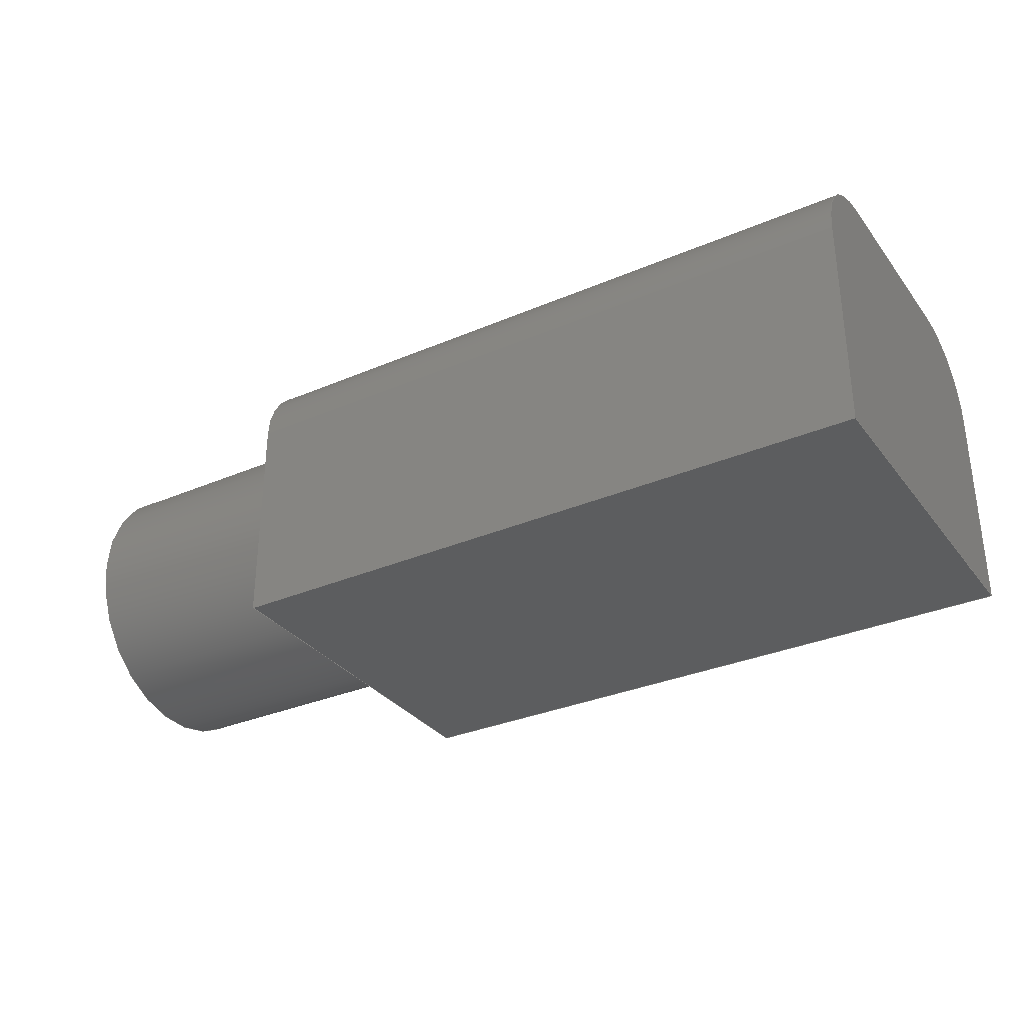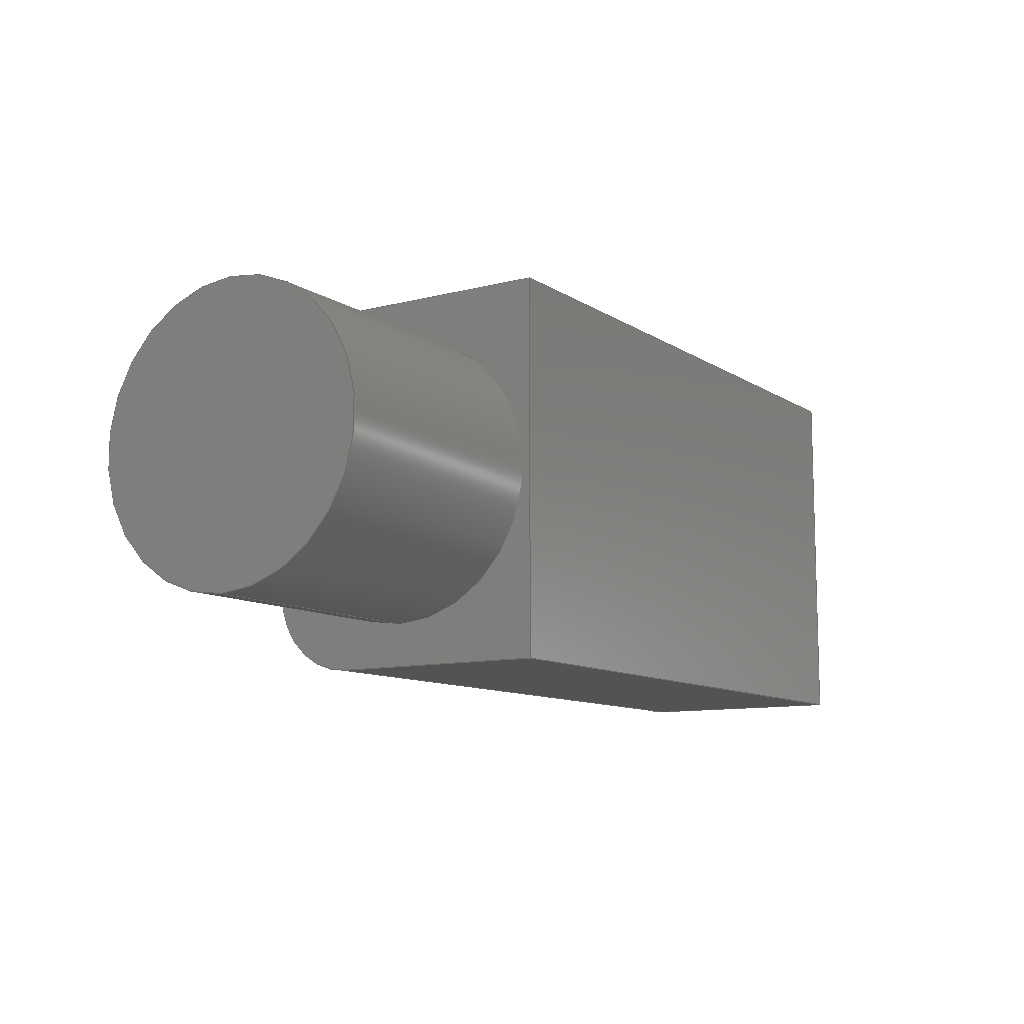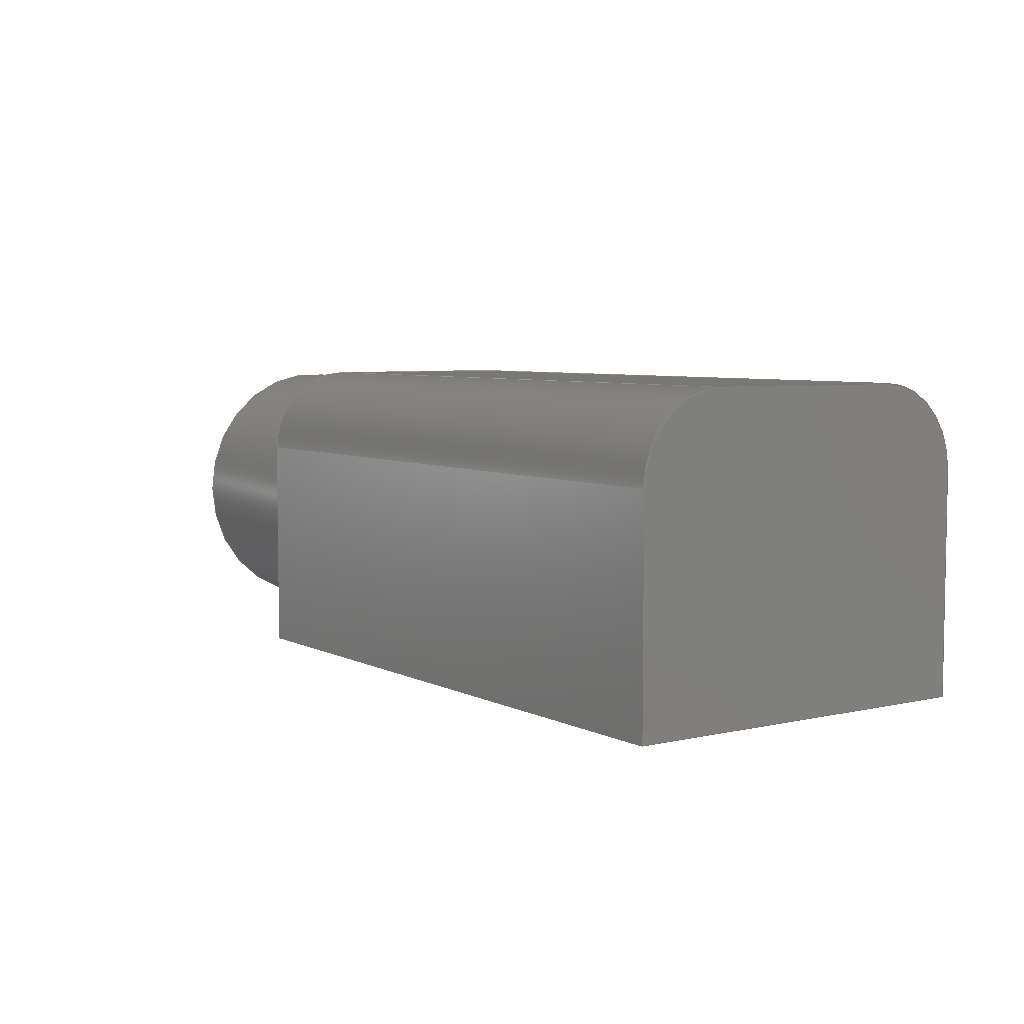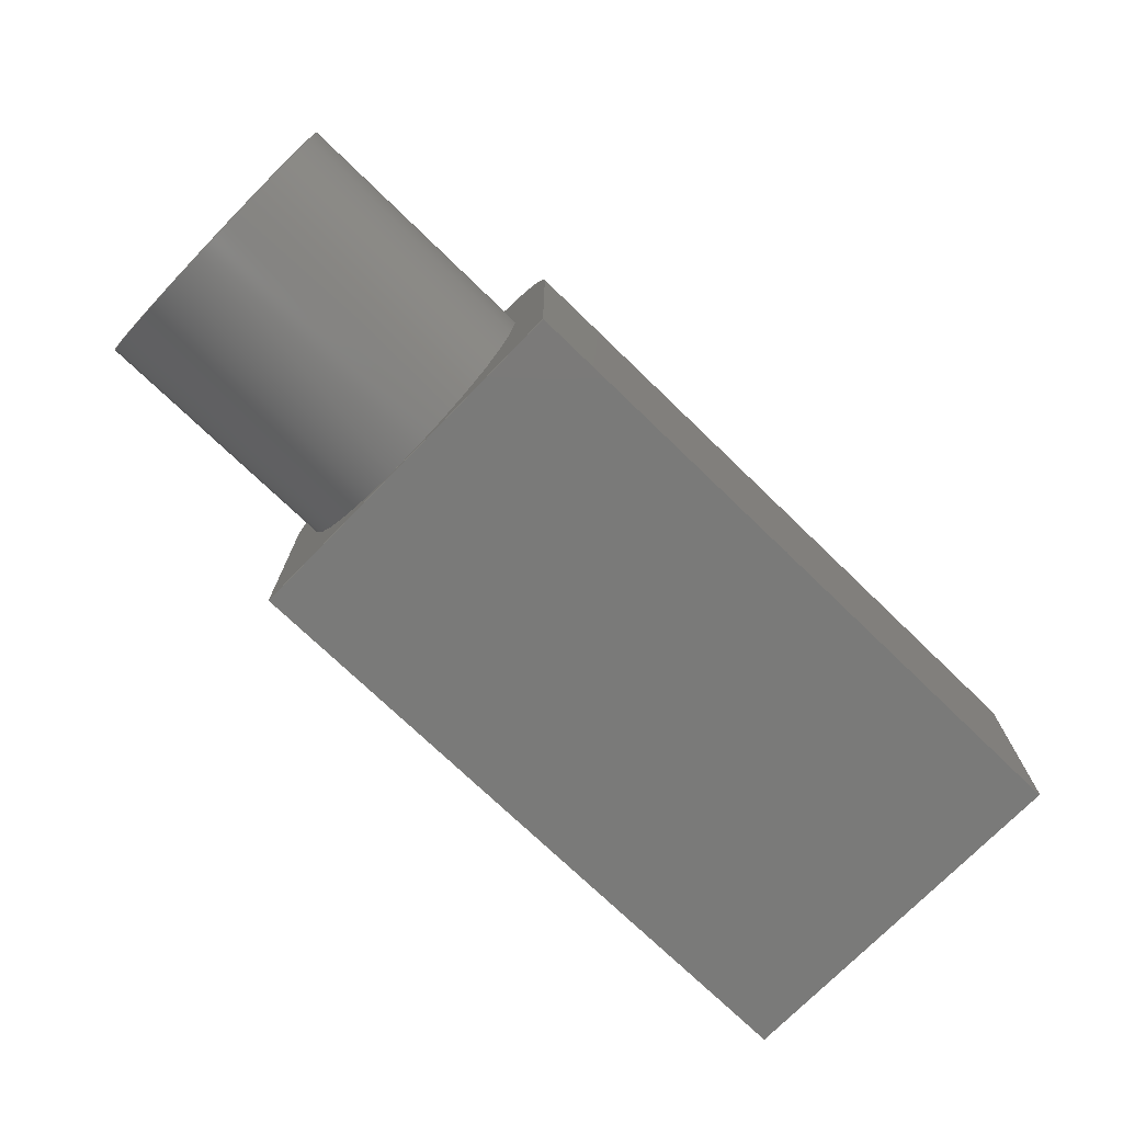
<metadata>
{"format":"step","ext":"step","renderer":"f3d","projection":"perspective","resolution":1024,"background":"white","views":[{"elev":-32.1,"azim":31.0,"up":"+Y"},{"elev":-10.4,"azim":-57.0,"up":"+Z"},{"elev":5.7,"azim":55.4,"up":"+Y"},{"elev":-73.2,"azim":-44.1,"up":"+Y"}]}
</metadata>
<code>
ISO-10303-21;
DATA;
#1=MECHANICAL_DESIGN_GEOMETRIC_PRESENTATION_REPRESENTATION('',(#4),#289);
#2=SHAPE_REPRESENTATION_RELATIONSHIP('SRR','None',#296,#3);
#3=ADVANCED_BREP_SHAPE_REPRESENTATION('',(#5),#288);
#4=STYLED_ITEM('',(#305),#5);
#5=MANIFOLD_SOLID_BREP('Body1',#161);
#6=FACE_BOUND('',#27,.T.);
#7=PLANE('',#178);
#8=PLANE('',#179);
#9=PLANE('',#184);
#10=PLANE('',#187);
#11=PLANE('',#188);
#12=PLANE('',#189);
#13=PLANE('',#190);
#14=FACE_OUTER_BOUND('',#24,.T.);
#15=FACE_OUTER_BOUND('',#25,.T.);
#16=FACE_OUTER_BOUND('',#26,.T.);
#17=FACE_OUTER_BOUND('',#28,.T.);
#18=FACE_OUTER_BOUND('',#29,.T.);
#19=FACE_OUTER_BOUND('',#30,.T.);
#20=FACE_OUTER_BOUND('',#31,.T.);
#21=FACE_OUTER_BOUND('',#32,.T.);
#22=FACE_OUTER_BOUND('',#33,.T.);
#23=FACE_OUTER_BOUND('',#34,.T.);
#24=EDGE_LOOP('',(#106,#107,#108,#109));
#25=EDGE_LOOP('',(#110,#111,#112,#113));
#26=EDGE_LOOP('',(#114,#115,#116,#117,#118,#119));
#27=EDGE_LOOP('',(#120));
#28=EDGE_LOOP('',(#121,#122,#123,#124));
#29=EDGE_LOOP('',(#125,#126,#127,#128));
#30=EDGE_LOOP('',(#129,#130,#131,#132));
#31=EDGE_LOOP('',(#133,#134,#135,#136));
#32=EDGE_LOOP('',(#137,#138,#139,#140));
#33=EDGE_LOOP('',(#141,#142,#143,#144,#145,#146));
#34=EDGE_LOOP('',(#147));
#35=LINE('',#246,#50);
#36=LINE('',#249,#51);
#37=LINE('',#252,#52);
#38=LINE('',#254,#53);
#39=LINE('',#255,#54);
#40=LINE('',#258,#55);
#41=LINE('',#260,#56);
#42=LINE('',#262,#57);
#43=LINE('',#269,#58);
#44=LINE('',#272,#59);
#45=LINE('',#273,#60);
#46=LINE('',#277,#61);
#47=LINE('',#280,#62);
#48=LINE('',#281,#63);
#49=LINE('',#283,#64);
#50=VECTOR('',#197,10);
#51=VECTOR('',#200,10);
#52=VECTOR('',#203,10);
#53=VECTOR('',#204,10);
#54=VECTOR('',#205,10);
#55=VECTOR('',#208,10);
#56=VECTOR('',#209,10);
#57=VECTOR('',#210,10);
#58=VECTOR('',#219,10);
#59=VECTOR('',#222,10);
#60=VECTOR('',#223,10);
#61=VECTOR('',#228,1.7);
#62=VECTOR('',#231,10);
#63=VECTOR('',#232,10);
#64=VECTOR('',#235,10);
#65=CIRCLE('',#176,1);
#66=CIRCLE('',#177,1);
#67=CIRCLE('',#180,1);
#68=CIRCLE('',#181,1.7);
#69=CIRCLE('',#183,1);
#70=CIRCLE('',#186,1.7);
#71=VERTEX_POINT('',#242);
#72=VERTEX_POINT('',#243);
#73=VERTEX_POINT('',#245);
#74=VERTEX_POINT('',#247);
#75=VERTEX_POINT('',#251);
#76=VERTEX_POINT('',#253);
#77=VERTEX_POINT('',#257);
#78=VERTEX_POINT('',#259);
#79=VERTEX_POINT('',#261);
#80=VERTEX_POINT('',#264);
#81=VERTEX_POINT('',#267);
#82=VERTEX_POINT('',#271);
#83=VERTEX_POINT('',#275);
#84=VERTEX_POINT('',#279);
#85=EDGE_CURVE('',#71,#72,#65,.T.);
#86=EDGE_CURVE('',#72,#73,#35,.T.);
#87=EDGE_CURVE('',#73,#74,#66,.T.);
#88=EDGE_CURVE('',#74,#71,#36,.T.);
#89=EDGE_CURVE('',#72,#75,#37,.T.);
#90=EDGE_CURVE('',#76,#75,#38,.T.);
#91=EDGE_CURVE('',#76,#73,#39,.T.);
#92=EDGE_CURVE('',#77,#71,#40,.T.);
#93=EDGE_CURVE('',#78,#77,#41,.T.);
#94=EDGE_CURVE('',#79,#78,#42,.T.);
#95=EDGE_CURVE('',#75,#79,#67,.T.);
#96=EDGE_CURVE('',#80,#80,#68,.T.);
#97=EDGE_CURVE('',#81,#76,#69,.T.);
#98=EDGE_CURVE('',#79,#81,#43,.T.);
#99=EDGE_CURVE('',#82,#78,#44,.T.);
#100=EDGE_CURVE('',#81,#82,#45,.T.);
#101=EDGE_CURVE('',#83,#83,#70,.T.);
#102=EDGE_CURVE('',#83,#80,#46,.T.);
#103=EDGE_CURVE('',#74,#84,#47,.T.);
#104=EDGE_CURVE('',#77,#84,#48,.T.);
#105=EDGE_CURVE('',#84,#82,#49,.T.);
#106=ORIENTED_EDGE('',*,*,#85,.T.);
#107=ORIENTED_EDGE('',*,*,#86,.T.);
#108=ORIENTED_EDGE('',*,*,#87,.T.);
#109=ORIENTED_EDGE('',*,*,#88,.T.);
#110=ORIENTED_EDGE('',*,*,#86,.F.);
#111=ORIENTED_EDGE('',*,*,#89,.T.);
#112=ORIENTED_EDGE('',*,*,#90,.F.);
#113=ORIENTED_EDGE('',*,*,#91,.T.);
#114=ORIENTED_EDGE('',*,*,#85,.F.);
#115=ORIENTED_EDGE('',*,*,#92,.F.);
#116=ORIENTED_EDGE('',*,*,#93,.F.);
#117=ORIENTED_EDGE('',*,*,#94,.F.);
#118=ORIENTED_EDGE('',*,*,#95,.F.);
#119=ORIENTED_EDGE('',*,*,#89,.F.);
#120=ORIENTED_EDGE('',*,*,#96,.F.);
#121=ORIENTED_EDGE('',*,*,#97,.T.);
#122=ORIENTED_EDGE('',*,*,#90,.T.);
#123=ORIENTED_EDGE('',*,*,#95,.T.);
#124=ORIENTED_EDGE('',*,*,#98,.T.);
#125=ORIENTED_EDGE('',*,*,#98,.F.);
#126=ORIENTED_EDGE('',*,*,#94,.T.);
#127=ORIENTED_EDGE('',*,*,#99,.F.);
#128=ORIENTED_EDGE('',*,*,#100,.F.);
#129=ORIENTED_EDGE('',*,*,#101,.F.);
#130=ORIENTED_EDGE('',*,*,#102,.T.);
#131=ORIENTED_EDGE('',*,*,#96,.T.);
#132=ORIENTED_EDGE('',*,*,#102,.F.);
#133=ORIENTED_EDGE('',*,*,#88,.F.);
#134=ORIENTED_EDGE('',*,*,#103,.T.);
#135=ORIENTED_EDGE('',*,*,#104,.F.);
#136=ORIENTED_EDGE('',*,*,#92,.T.);
#137=ORIENTED_EDGE('',*,*,#93,.T.);
#138=ORIENTED_EDGE('',*,*,#104,.T.);
#139=ORIENTED_EDGE('',*,*,#105,.T.);
#140=ORIENTED_EDGE('',*,*,#99,.T.);
#141=ORIENTED_EDGE('',*,*,#87,.F.);
#142=ORIENTED_EDGE('',*,*,#91,.F.);
#143=ORIENTED_EDGE('',*,*,#97,.F.);
#144=ORIENTED_EDGE('',*,*,#100,.T.);
#145=ORIENTED_EDGE('',*,*,#105,.F.);
#146=ORIENTED_EDGE('',*,*,#103,.F.);
#147=ORIENTED_EDGE('',*,*,#101,.T.);
#148=CYLINDRICAL_SURFACE('',#175,1);
#149=CYLINDRICAL_SURFACE('',#182,1);
#150=CYLINDRICAL_SURFACE('',#185,1.7);
#151=ADVANCED_FACE('',(#14),#148,.T.);
#152=ADVANCED_FACE('',(#15),#7,.T.);
#153=ADVANCED_FACE('',(#16,#6),#8,.T.);
#154=ADVANCED_FACE('',(#17),#149,.T.);
#155=ADVANCED_FACE('',(#18),#9,.F.);
#156=ADVANCED_FACE('',(#19),#150,.T.);
#157=ADVANCED_FACE('',(#20),#10,.F.);
#158=ADVANCED_FACE('',(#21),#11,.F.);
#159=ADVANCED_FACE('',(#22),#12,.F.);
#160=ADVANCED_FACE('',(#23),#13,.F.);
#161=CLOSED_SHELL('',(#151,#152,#153,#154,#155,#156,#157,#158,#159,#160));
#162=DERIVED_UNIT_ELEMENT(#164,1);
#163=DERIVED_UNIT_ELEMENT(#291,-3);
#164=(
MASS_UNIT()
NAMED_UNIT(*)
SI_UNIT(.KILO.,.GRAM.)
);
#165=DERIVED_UNIT((#162,#163));
#166=MEASURE_REPRESENTATION_ITEM('density measure',
POSITIVE_RATIO_MEASURE(7850),#165);
#167=PROPERTY_DEFINITION_REPRESENTATION(#172,#169);
#168=PROPERTY_DEFINITION_REPRESENTATION(#173,#170);
#169=REPRESENTATION('material name',(#171),#288);
#170=REPRESENTATION('density',(#166),#288);
#171=DESCRIPTIVE_REPRESENTATION_ITEM('Steel','Steel');
#172=PROPERTY_DEFINITION('material property','material name',#298);
#173=PROPERTY_DEFINITION('material property','density of part',#298);
#174=AXIS2_PLACEMENT_3D('placement',#240,#191,#192);
#175=AXIS2_PLACEMENT_3D('',#241,#193,#194);
#176=AXIS2_PLACEMENT_3D('',#244,#195,#196);
#177=AXIS2_PLACEMENT_3D('',#248,#198,#199);
#178=AXIS2_PLACEMENT_3D('',#250,#201,#202);
#179=AXIS2_PLACEMENT_3D('',#256,#206,#207);
#180=AXIS2_PLACEMENT_3D('',#263,#211,#212);
#181=AXIS2_PLACEMENT_3D('',#265,#213,#214);
#182=AXIS2_PLACEMENT_3D('',#266,#215,#216);
#183=AXIS2_PLACEMENT_3D('',#268,#217,#218);
#184=AXIS2_PLACEMENT_3D('',#270,#220,#221);
#185=AXIS2_PLACEMENT_3D('',#274,#224,#225);
#186=AXIS2_PLACEMENT_3D('',#276,#226,#227);
#187=AXIS2_PLACEMENT_3D('',#278,#229,#230);
#188=AXIS2_PLACEMENT_3D('',#282,#233,#234);
#189=AXIS2_PLACEMENT_3D('',#284,#236,#237);
#190=AXIS2_PLACEMENT_3D('',#285,#238,#239);
#191=DIRECTION('axis',(0,0,1));
#192=DIRECTION('refdir',(1,0,0));
#193=DIRECTION('center_axis',(-1,0,0));
#194=DIRECTION('ref_axis',(0,0.7071,-0.7071));
#195=DIRECTION('center_axis',(1,0,0));
#196=DIRECTION('ref_axis',(0,0.7071,-0.7071));
#197=DIRECTION('',(1,0,0));
#198=DIRECTION('center_axis',(-1,0,0));
#199=DIRECTION('ref_axis',(0,0.7071,-0.7071));
#200=DIRECTION('',(-1,0,0));
#201=DIRECTION('center_axis',(0,1,0));
#202=DIRECTION('ref_axis',(0,0,-1));
#203=DIRECTION('',(0,0,1));
#204=DIRECTION('',(-1,0,0));
#205=DIRECTION('',(0,0,-1));
#206=DIRECTION('center_axis',(-1,0,0));
#207=DIRECTION('ref_axis',(0,0,1));
#208=DIRECTION('',(0,1,0));
#209=DIRECTION('',(0,0,-1));
#210=DIRECTION('',(0,-1,0));
#211=DIRECTION('center_axis',(1,0,0));
#212=DIRECTION('ref_axis',(0,0.7071,0.7071));
#213=DIRECTION('center_axis',(-1,0,0));
#214=DIRECTION('ref_axis',(0,0,1));
#215=DIRECTION('center_axis',(1,0,0));
#216=DIRECTION('ref_axis',(0,0.7071,0.7071));
#217=DIRECTION('center_axis',(-1,0,0));
#218=DIRECTION('ref_axis',(0,0.7071,0.7071));
#219=DIRECTION('',(1,0,0));
#220=DIRECTION('center_axis',(0,0,-1));
#221=DIRECTION('ref_axis',(0,-1,0));
#222=DIRECTION('',(-1,0,0));
#223=DIRECTION('',(0,-1,0));
#224=DIRECTION('center_axis',(1,0,0));
#225=DIRECTION('ref_axis',(0,0,1));
#226=DIRECTION('center_axis',(-1,0,0));
#227=DIRECTION('ref_axis',(0,0,1));
#228=DIRECTION('',(1,0,0));
#229=DIRECTION('center_axis',(0,0,1));
#230=DIRECTION('ref_axis',(0,1,0));
#231=DIRECTION('',(0,-1,0));
#232=DIRECTION('',(1,0,0));
#233=DIRECTION('center_axis',(0,1,0));
#234=DIRECTION('ref_axis',(0,0,-1));
#235=DIRECTION('',(0,0,1));
#236=DIRECTION('center_axis',(-1,0,0));
#237=DIRECTION('ref_axis',(0,1,0));
#238=DIRECTION('center_axis',(1,0,0));
#239=DIRECTION('ref_axis',(0,-1,0));
#240=CARTESIAN_POINT('',(0,0,0));
#241=CARTESIAN_POINT('Origin',(-5.5,2.6,-3.4));
#242=CARTESIAN_POINT('',(-7.9,2.6,-4.4));
#243=CARTESIAN_POINT('',(-7.9,3.6,-3.4));
#244=CARTESIAN_POINT('Origin',(-7.9,2.6,-3.4));
#245=CARTESIAN_POINT('',(0,3.6,-3.4));
#246=CARTESIAN_POINT('',(-5.5,3.6,-3.4));
#247=CARTESIAN_POINT('',(0,2.6,-4.4));
#248=CARTESIAN_POINT('Origin',(0,2.6,-3.4));
#249=CARTESIAN_POINT('',(-5.5,2.6,-4.4));
#250=CARTESIAN_POINT('Origin',(-5.5,3.6,-2.2));
#251=CARTESIAN_POINT('',(-7.9,3.6,-1));
#252=CARTESIAN_POINT('',(-7.9,3.6,-2.2));
#253=CARTESIAN_POINT('',(0,3.6,-1));
#254=CARTESIAN_POINT('',(-5.5,3.6,-1));
#255=CARTESIAN_POINT('',(0,3.6,-2.2));
#256=CARTESIAN_POINT('Origin',(-7.9,1.8,-2.2));
#257=CARTESIAN_POINT('',(-7.9,0,-4.4));
#258=CARTESIAN_POINT('',(-7.9,1.8,-4.4));
#259=CARTESIAN_POINT('',(-7.9,0,0));
#260=CARTESIAN_POINT('',(-7.9,0,-2.2));
#261=CARTESIAN_POINT('',(-7.9,2.6,0));
#262=CARTESIAN_POINT('',(-7.9,1.8,0));
#263=CARTESIAN_POINT('Origin',(-7.9,2.6,-1));
#264=CARTESIAN_POINT('',(-7.9,1.8,-3.9));
#265=CARTESIAN_POINT('Origin',(-7.9,1.8,-2.2));
#266=CARTESIAN_POINT('Origin',(-5.5,2.6,-1));
#267=CARTESIAN_POINT('',(0,2.6,0));
#268=CARTESIAN_POINT('Origin',(0,2.6,-1));
#269=CARTESIAN_POINT('',(-5.5,2.6,0));
#270=CARTESIAN_POINT('Origin',(-5.5,1.8,0));
#271=CARTESIAN_POINT('',(0,0,0));
#272=CARTESIAN_POINT('',(-5.5,0,0));
#273=CARTESIAN_POINT('',(0,1.8,0));
#274=CARTESIAN_POINT('Origin',(-11,1.8,-2.2));
#275=CARTESIAN_POINT('',(-11,1.8,-3.9));
#276=CARTESIAN_POINT('Origin',(-11,1.8,-2.2));
#277=CARTESIAN_POINT('',(-11,1.8,-3.9));
#278=CARTESIAN_POINT('Origin',(-5.5,1.8,-4.4));
#279=CARTESIAN_POINT('',(0,0,-4.4));
#280=CARTESIAN_POINT('',(0,1.8,-4.4));
#281=CARTESIAN_POINT('',(-5.5,0,-4.4));
#282=CARTESIAN_POINT('Origin',(-5.5,0,-2.2));
#283=CARTESIAN_POINT('',(0,0,-2.2));
#284=CARTESIAN_POINT('Origin',(0,1.8,-2.2));
#285=CARTESIAN_POINT('Origin',(-11,1.8,-2.2));
#286=UNCERTAINTY_MEASURE_WITH_UNIT(LENGTH_MEASURE(0.01),#290,
'DISTANCE_ACCURACY_VALUE',
'Maximum model space distance between geometric entities at asserted c
onnectivities');
#287=UNCERTAINTY_MEASURE_WITH_UNIT(LENGTH_MEASURE(0.01),#290,
'DISTANCE_ACCURACY_VALUE',
'Maximum model space distance between geometric entities at asserted c
onnectivities');
#288=(
GEOMETRIC_REPRESENTATION_CONTEXT(3)
GLOBAL_UNCERTAINTY_ASSIGNED_CONTEXT((#286))
GLOBAL_UNIT_ASSIGNED_CONTEXT((#290,#292,#293))
REPRESENTATION_CONTEXT('','3D')
);
#289=(
GEOMETRIC_REPRESENTATION_CONTEXT(3)
GLOBAL_UNCERTAINTY_ASSIGNED_CONTEXT((#287))
GLOBAL_UNIT_ASSIGNED_CONTEXT((#290,#292,#293))
REPRESENTATION_CONTEXT('','3D')
);
#290=(
LENGTH_UNIT()
NAMED_UNIT(*)
SI_UNIT(.MILLI.,.METRE.)
);
#291=(
LENGTH_UNIT()
NAMED_UNIT(*)
SI_UNIT($,.METRE.)
);
#292=(
NAMED_UNIT(*)
PLANE_ANGLE_UNIT()
SI_UNIT($,.RADIAN.)
);
#293=(
NAMED_UNIT(*)
SI_UNIT($,.STERADIAN.)
SOLID_ANGLE_UNIT()
);
#294=SHAPE_DEFINITION_REPRESENTATION(#295,#296);
#295=PRODUCT_DEFINITION_SHAPE('',$,#298);
#296=SHAPE_REPRESENTATION('',(#174),#288);
#297=PRODUCT_DEFINITION_CONTEXT('part definition',#302,'design');
#298=PRODUCT_DEFINITION('BLT-4311','BLT-4311 v2',#299,#297);
#299=PRODUCT_DEFINITION_FORMATION('',$,#304);
#300=PRODUCT_RELATED_PRODUCT_CATEGORY('BLT-4311 v2','BLT-4311 v2',(#304));
#301=APPLICATION_PROTOCOL_DEFINITION('international standard',
'automotive_design',2009,#302);
#302=APPLICATION_CONTEXT(
'Core Data for Automotive Mechanical Design Process');
#303=PRODUCT_CONTEXT('part definition',#302,'mechanical');
#304=PRODUCT('BLT-4311','BLT-4311 v2',$,(#303));
#305=PRESENTATION_STYLE_ASSIGNMENT((#306));
#306=SURFACE_STYLE_USAGE(.BOTH.,#307);
#307=SURFACE_SIDE_STYLE('',(#308));
#308=SURFACE_STYLE_FILL_AREA(#309);
#309=FILL_AREA_STYLE('Steel - Satin',(#310));
#310=FILL_AREA_STYLE_COLOUR('Steel - Satin',#311);
#311=COLOUR_RGB('Steel - Satin',0.6275,0.6275,0.6275);
ENDSEC;
END-ISO-10303-21;

</code>
